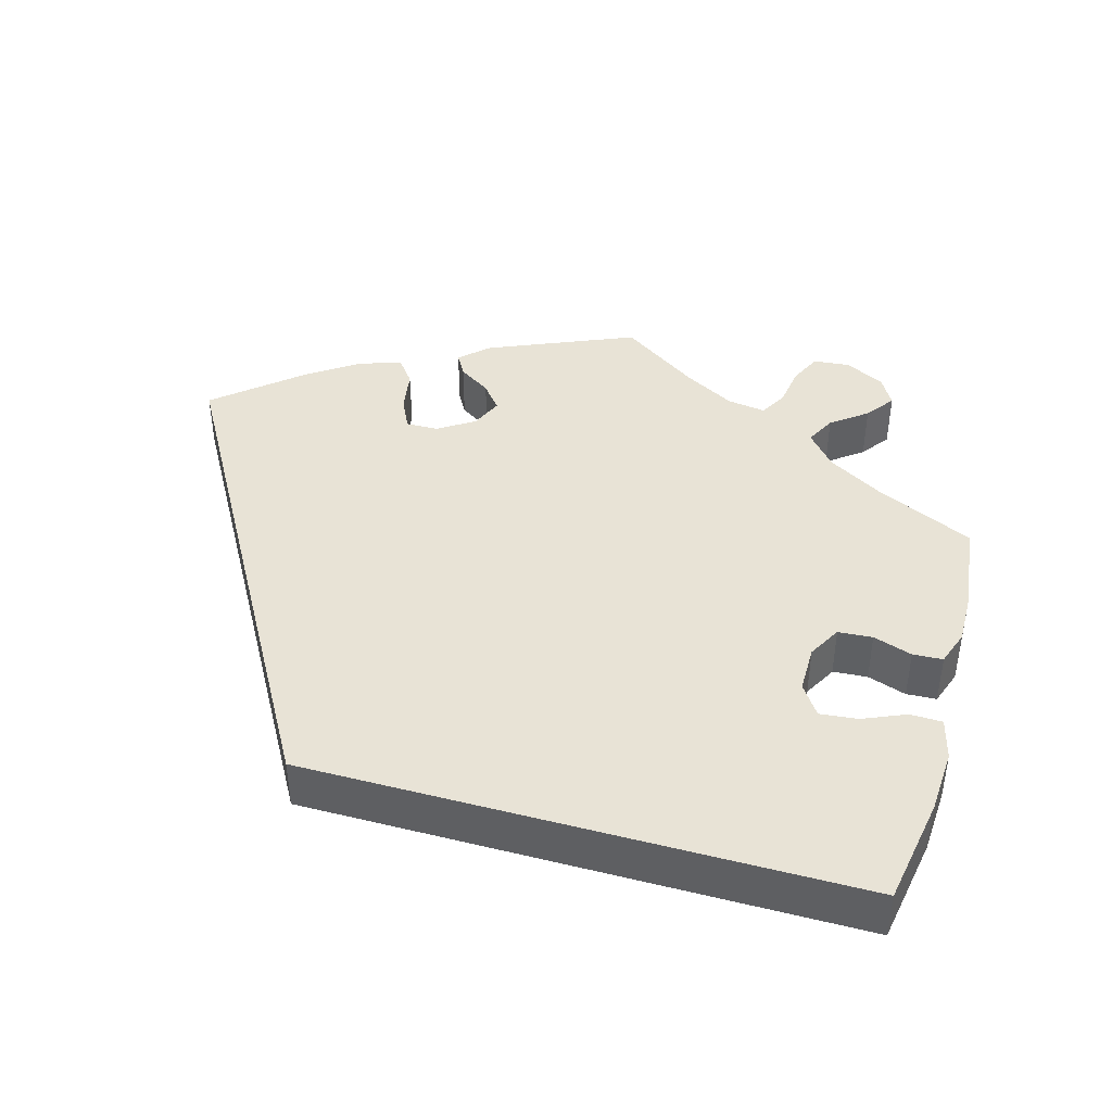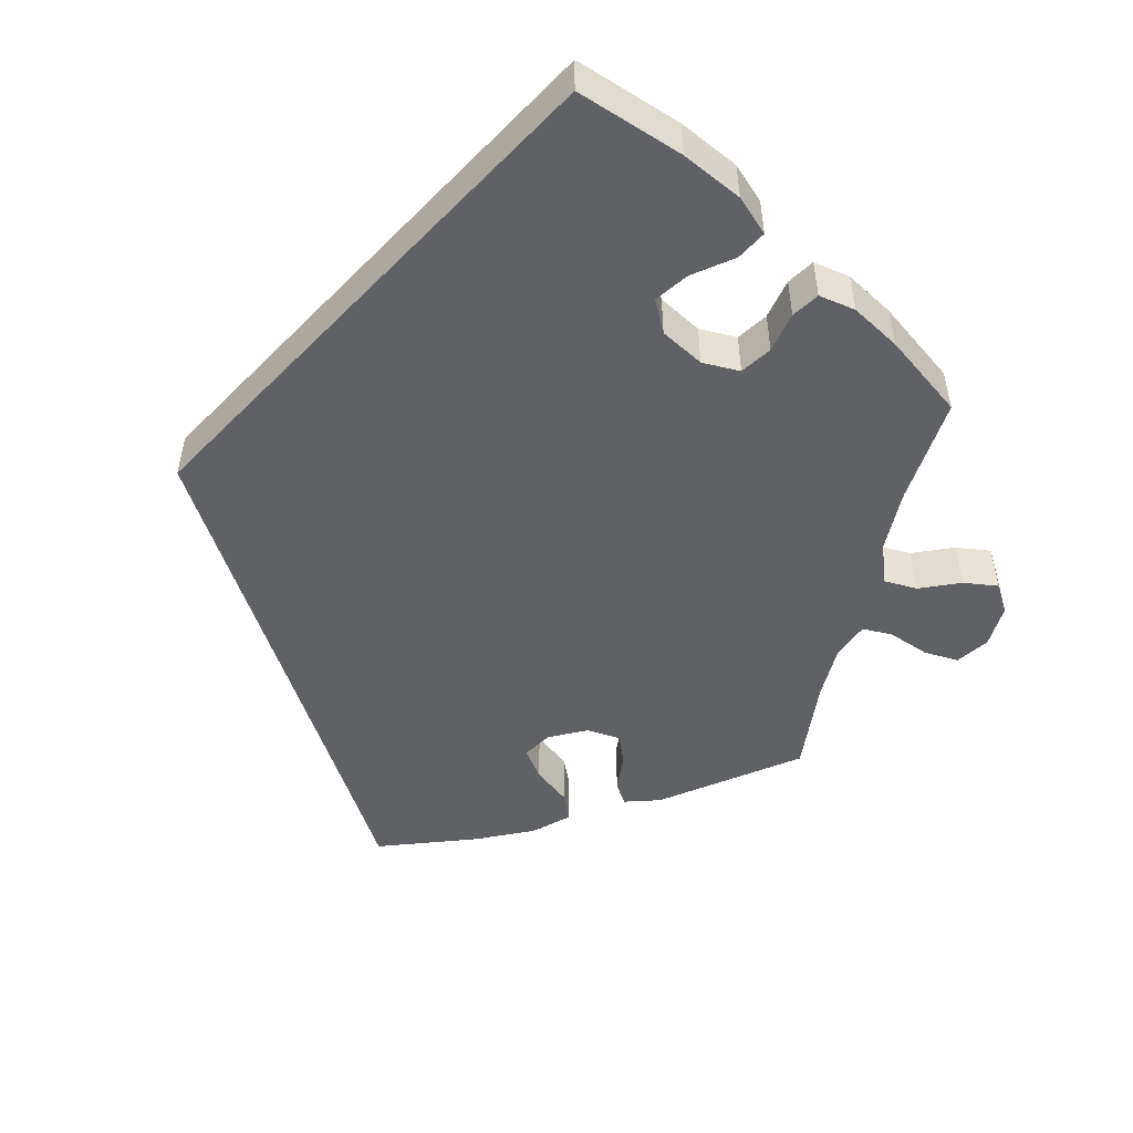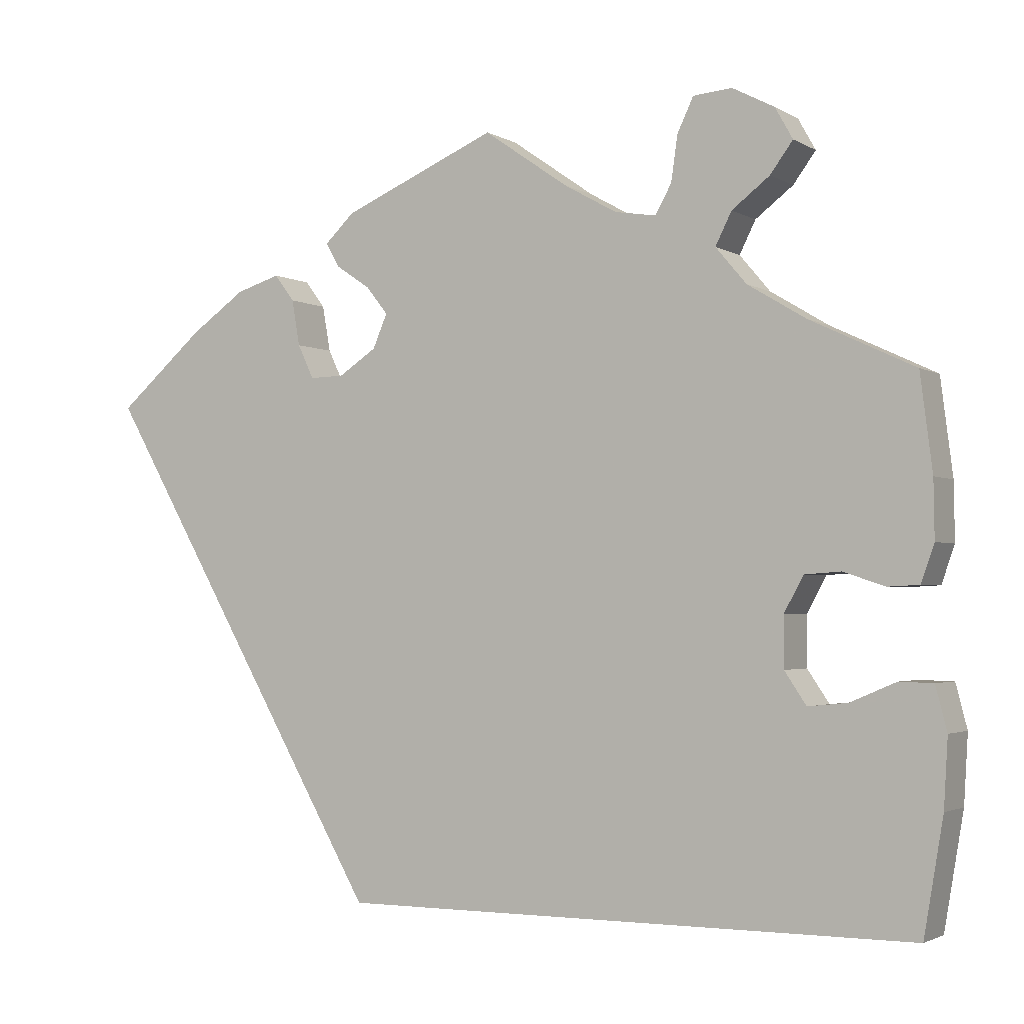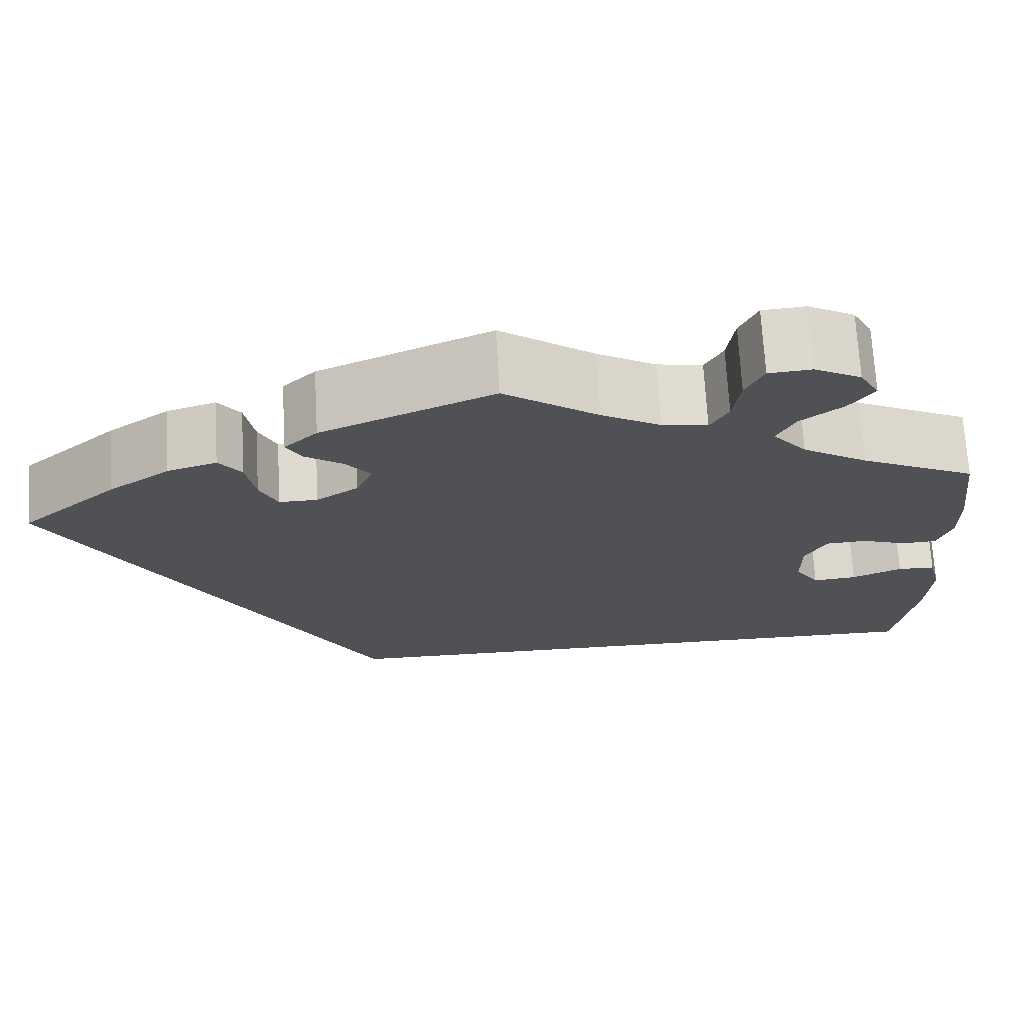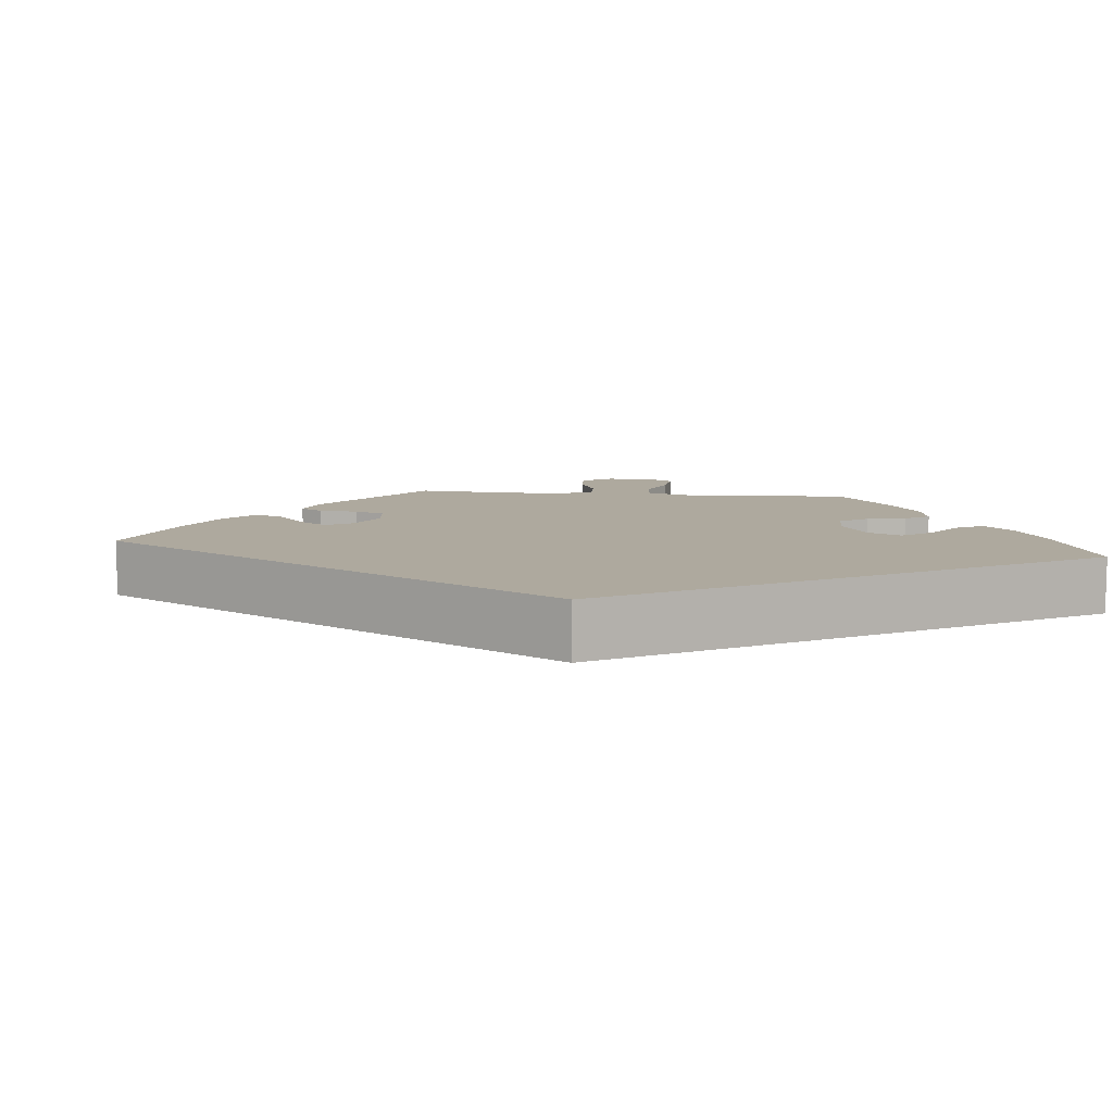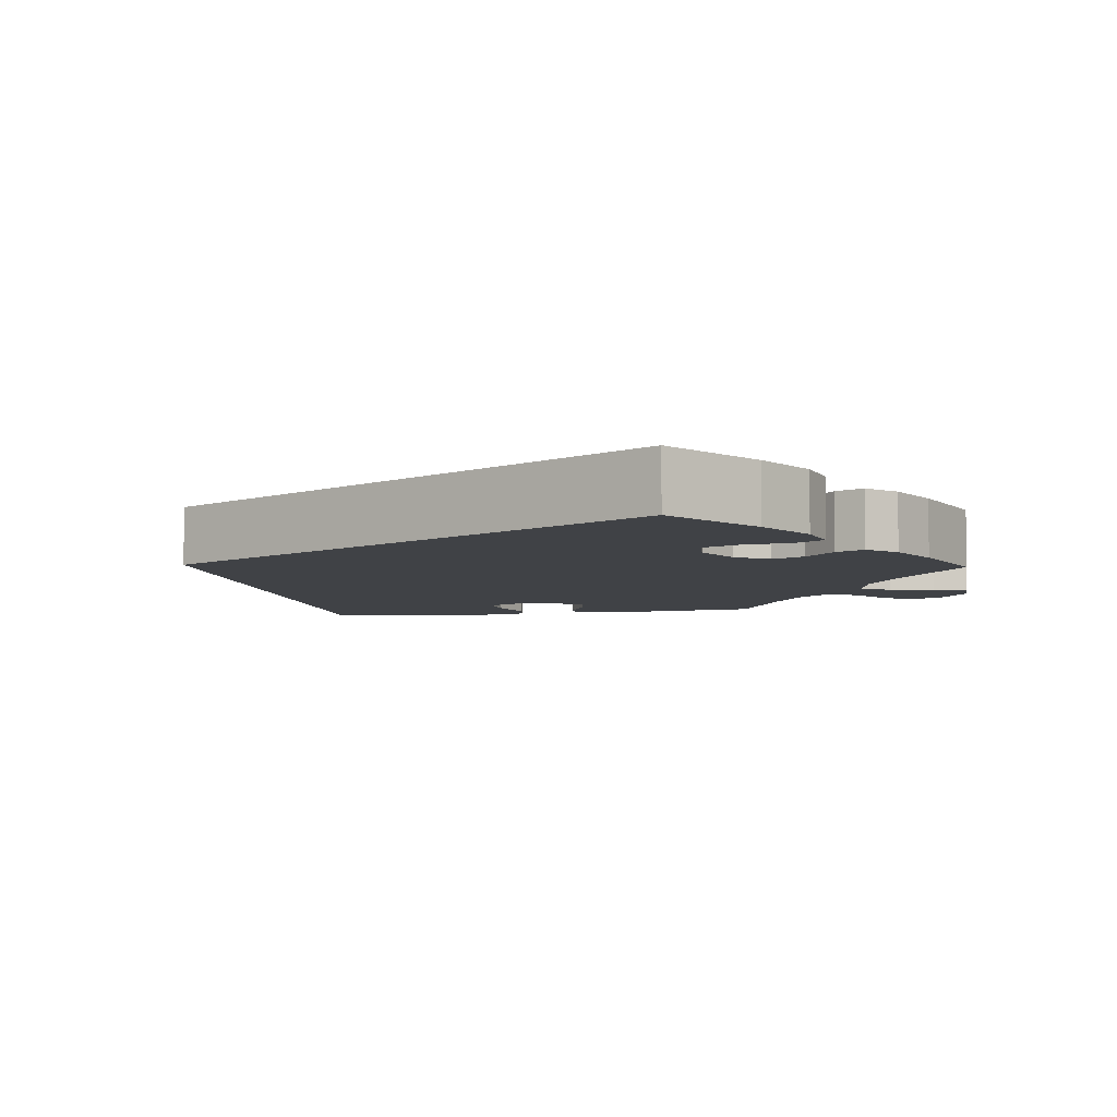
<metadata>
{"format":"obj","ext":"obj","renderer":"f3d","projection":"perspective","resolution":1024,"background":"white","views":[{"elev":41.9,"azim":-164.1,"up":"+Y"},{"elev":-49.1,"azim":-133.0,"up":"+Y"},{"elev":-2.3,"azim":-151.4,"up":"+Z"},{"elev":70.2,"azim":176.8,"up":"+Z"},{"elev":9.1,"azim":156.0,"up":"+Y"},{"elev":-6.4,"azim":-140.6,"up":"+Y"}]}
</metadata>
<code>
v -0.405 0.07 -0.059
v -0.553 0.07 0.121
v -0.392 0.07 0.574
v 0.169 0.07 0.444
v -0.566 0.07 -0.085
v -0.454 0.07 -0.054
v -0.378 0.07 0.043
v -0.552 0.07 -0.031
v -0.537 0.07 0.075
v -0.317 0.07 0.5
v 0.28 0.07 0.435
v -0.171 0.07 0.51
v 0.537 0.07 0.31
v 0.179 0.07 -0.31
v -0.37 0.07 0.613
v -0.561 0.07 -0.169
v 0.25 0.07 0.336
v -0.51 0.07 -0.03
v -0.318 0.07 0.64
v -0.297 0.07 0.46
v -0.378 0.07 -0.019
v -0.552 0.07 0.192
v 0.229 0.07 0.503
v 0 0.07 0.62
v 0.305 0.07 0.468
v -0.537 0.07 0.31
v -0.242 0.07 0.538
v -0.498 0.07 0.073
v 0.27 0.07 0.378
v -0.447 0.07 0.09
v -0.105 0.07 0.547
v 0.429 0.07 0.403
v -0.222 0.07 0.502
v 0.207 0.07 0.337
v 0.192 0.07 0.538
v 0.142 0.07 0.41
v -0.537 0.07 -0.31
v -0.364 0.07 0.536
v 0.36 0.07 0.451
v 0.16 0.07 0.368
v -0.335 0.07 0.415
v -0.408 0.07 0.371
v -0.25 0.07 0.594
v -0.27 0.07 0.636
v 0.212 0.07 0.473
v -0.402 0.07 0.087
v -0.405 -0 -0.059
v -0.553 -0 0.121
v -0.392 -0 0.574
v 0.169 -0 0.444
v -0.566 -0 -0.085
v -0.454 -0 -0.054
v -0.378 -0 0.043
v -0.552 -0 -0.031
v -0.537 -0 0.075
v -0.317 -0 0.5
v 0.28 -0 0.435
v -0.171 -0 0.51
v 0.537 -0 0.31
v 0.179 -0 -0.31
v -0.37 -0 0.613
v -0.561 -0 -0.169
v 0.25 -0 0.336
v -0.51 -0 -0.03
v -0.318 -0 0.64
v -0.297 -0 0.46
v -0.378 -0 -0.019
v -0.552 -0 0.192
v 0.229 -0 0.503
v 0 -0 0.62
v 0.305 -0 0.468
v -0.537 -0 0.31
v -0.242 -0 0.538
v -0.498 -0 0.073
v 0.27 -0 0.378
v -0.447 -0 0.09
v -0.105 -0 0.547
v 0.429 -0 0.403
v -0.222 -0 0.502
v 0.207 -0 0.337
v 0.192 -0 0.538
v 0.142 -0 0.41
v -0.537 -0 -0.31
v -0.364 -0 0.536
v 0.36 -0 0.451
v 0.16 -0 0.368
v -0.335 -0 0.415
v -0.408 -0 0.371
v -0.25 -0 0.594
v -0.27 -0 0.636
v 0.212 -0 0.473
v -0.402 -0 0.087
f 29 11 25 39
f 17 29 39 32
f 35 23 45 4
f 31 24 35 4
f 12 31 4 36
f 33 12 36 40
f 19 44 43 27
f 19 27 33
f 15 19 33
f 10 38 3 15
f 20 10 15 33
f 41 20 33 40
f 2 22 26 42
f 30 28 9 2
f 46 30 2 42
f 7 46 42 41
f 5 8 18 6
f 5 6 1
f 16 5 1
f 37 16 1
f 14 37 1 21
f 17 32 13 14
f 34 17 14 21
f 41 40 34
f 21 7 41 34
f 85 71 57 75
f 78 85 75 63
f 50 91 69 81
f 50 81 70 77
f 82 50 77 58
f 86 82 58 79
f 73 89 90 65
f 79 73 65
f 79 65 61
f 61 49 84 56
f 79 61 56 66
f 86 79 66 87
f 88 72 68 48
f 48 55 74 76
f 88 48 76 92
f 87 88 92 53
f 52 64 54 51
f 47 52 51
f 47 51 62
f 47 62 83
f 67 47 83 60
f 60 59 78 63
f 67 60 63 80
f 80 86 87
f 80 87 53 67
f 37 83 62 16
f 16 62 51 5
f 5 51 54 8
f 8 54 64 18
f 18 64 52 6
f 6 52 47 1
f 1 47 67 21
f 21 67 53 7
f 7 53 92 46
f 46 92 76 30
f 30 76 74 28
f 28 74 55 9
f 9 55 48 2
f 2 48 68 22
f 22 68 72 26
f 26 72 88 42
f 42 88 87 41
f 41 87 66 20
f 20 66 56 10
f 10 56 84 38
f 38 84 49 3
f 3 49 61 15
f 15 61 65 19
f 19 65 90 44
f 44 90 89 43
f 43 89 73 27
f 27 73 79 33
f 33 79 58 12
f 12 58 77 31
f 31 77 70 24
f 24 70 81 35
f 35 81 69 23
f 23 69 91 45
f 45 91 50 4
f 4 50 82 36
f 36 82 86 40
f 40 86 80 34
f 34 80 63 17
f 17 63 75 29
f 29 75 57 11
f 11 57 71 25
f 25 71 85 39
f 39 85 78 32
f 32 78 59 13
f 13 59 60 14
f 14 60 83 37

</code>
